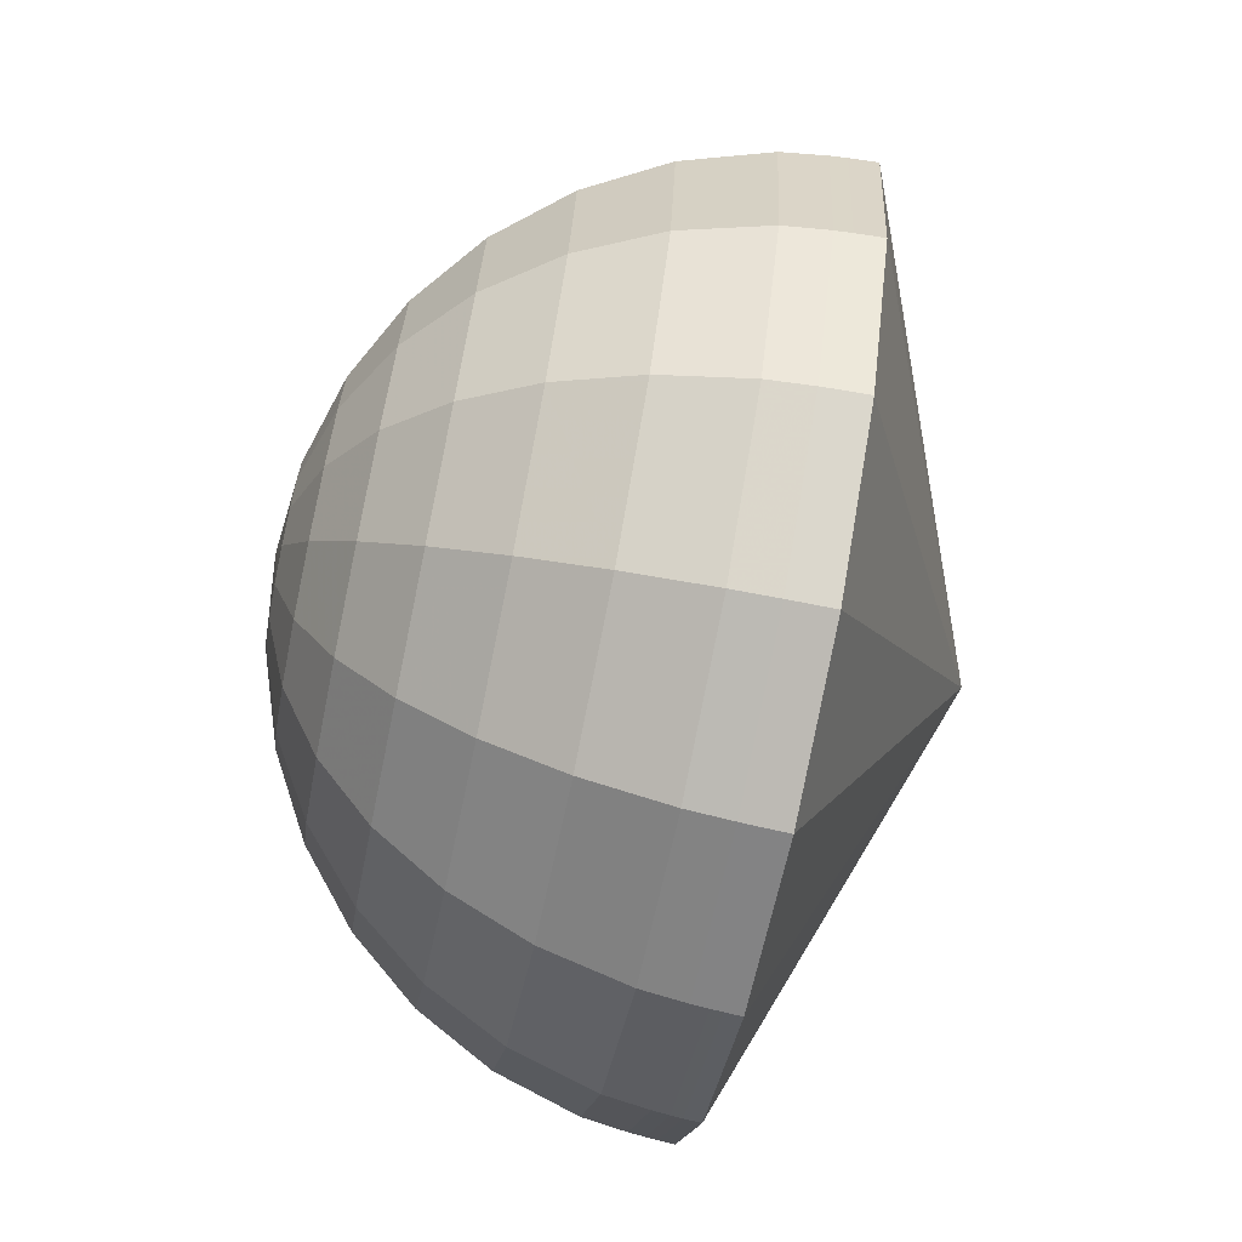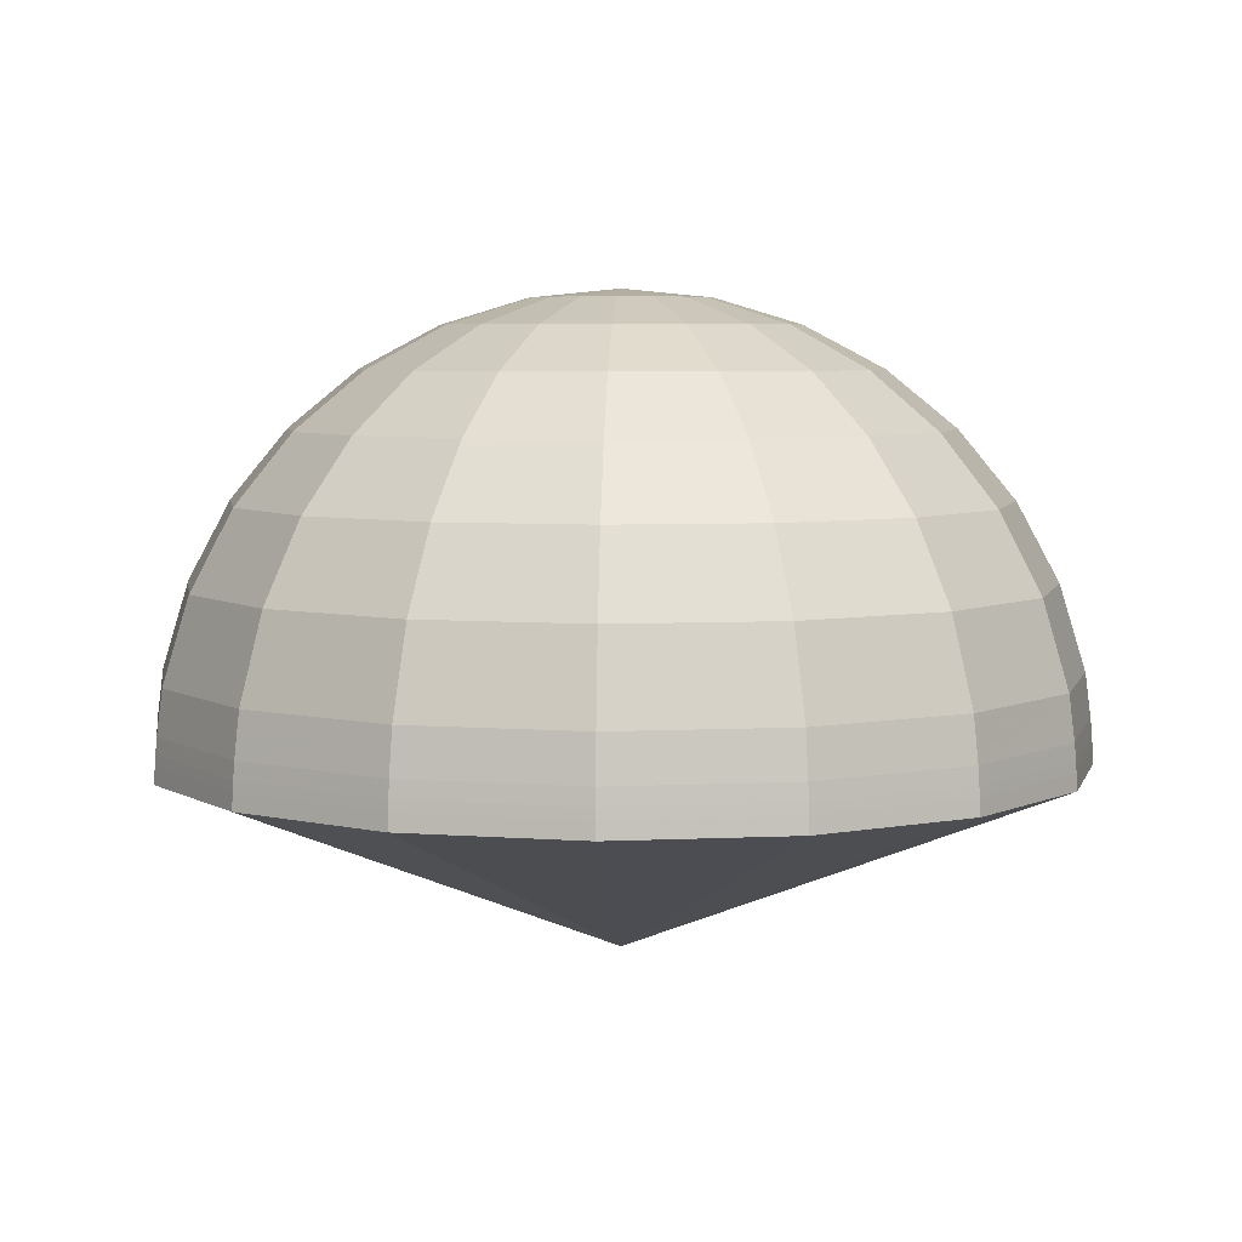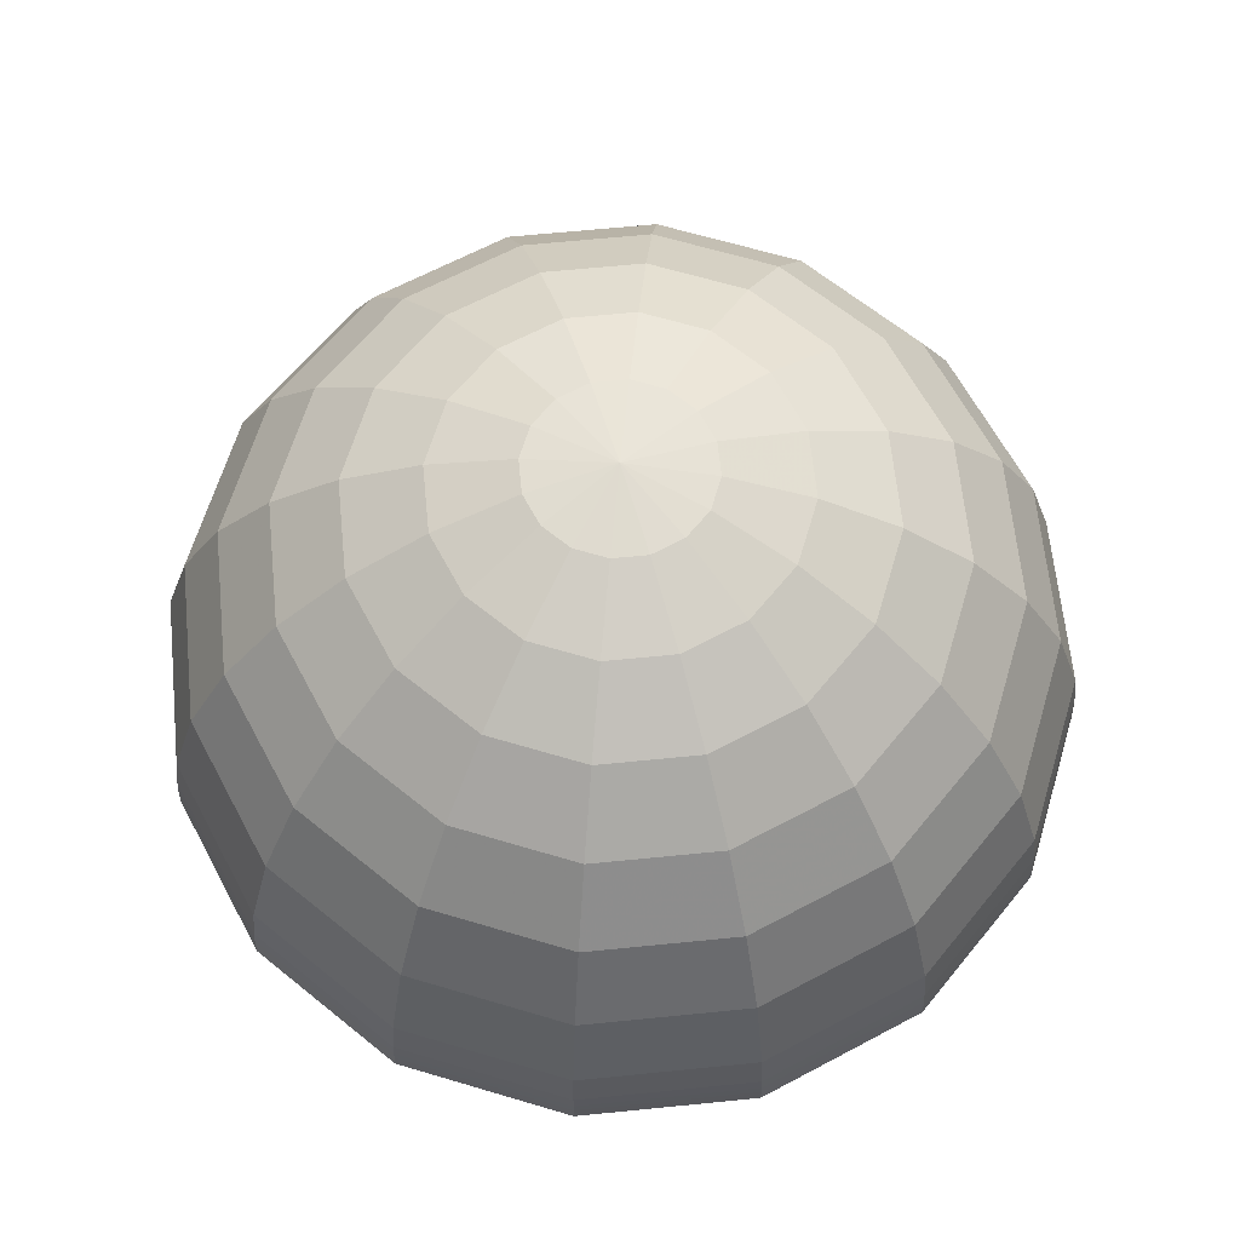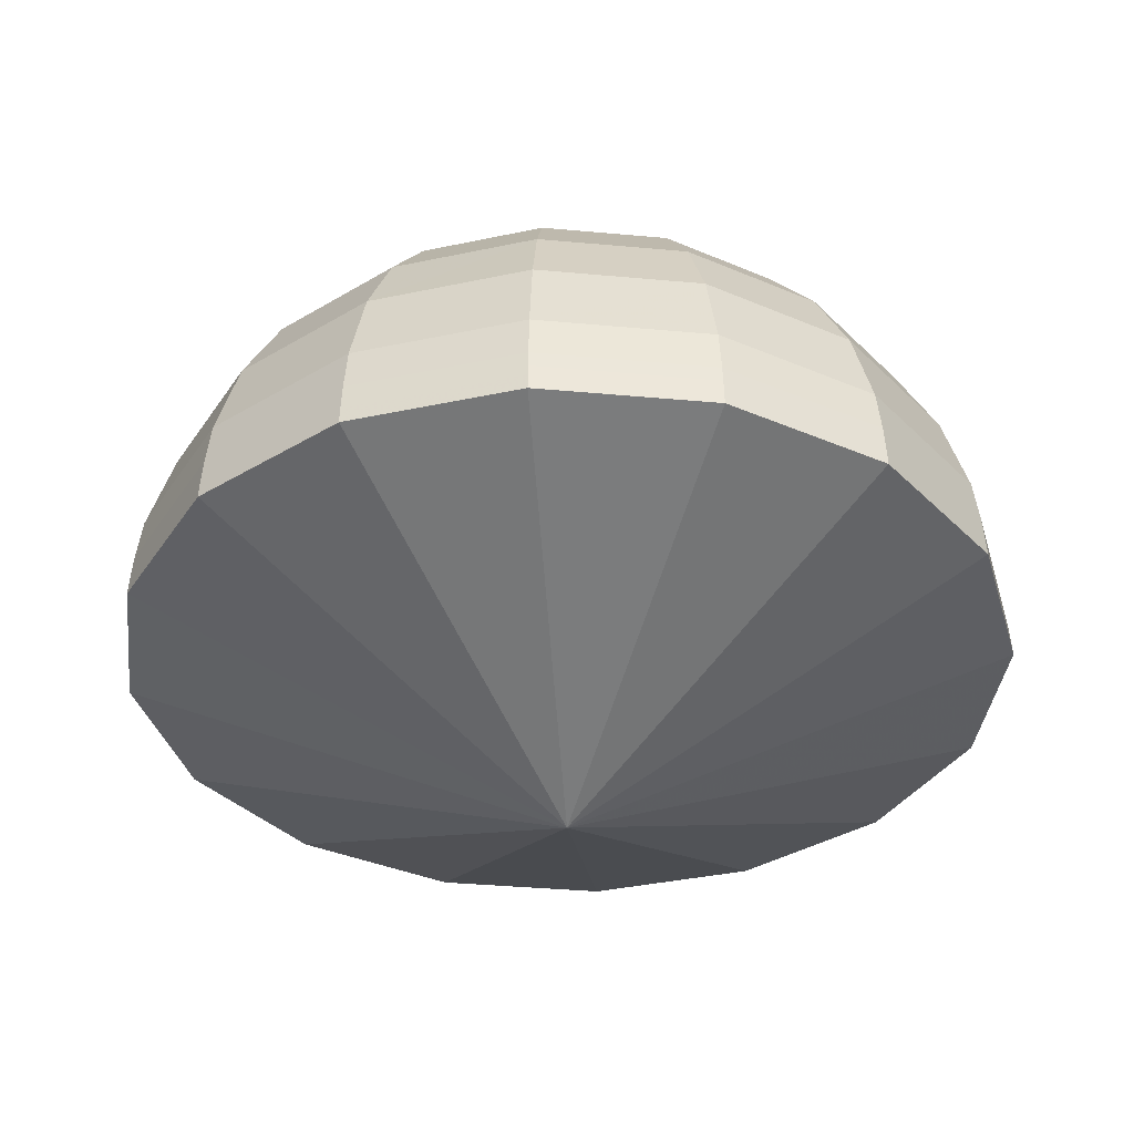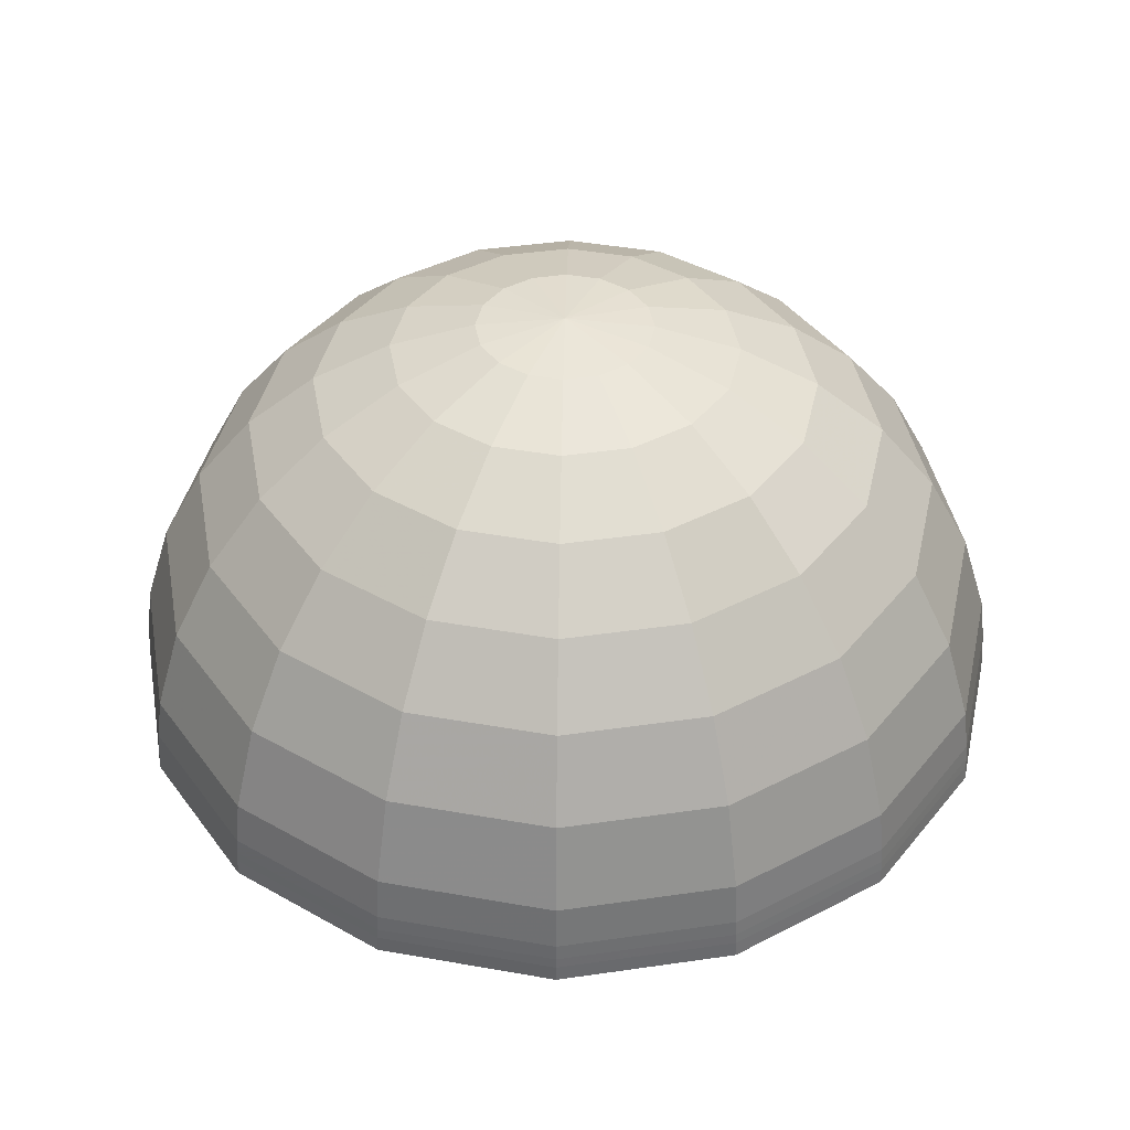
<metadata>
{"format":"obj","ext":"obj","renderer":"f3d","projection":"perspective","resolution":1024,"background":"white","views":[{"elev":-72.3,"azim":-101.6,"up":"+Z"},{"elev":5.5,"azim":92.6,"up":"+Y"},{"elev":64.7,"azim":-62.0,"up":"+Y"},{"elev":-36.3,"azim":-85.6,"up":"+Y"},{"elev":40.6,"azim":113.6,"up":"+Y"}]}
</metadata>
<code>
g dome
v 54.07 294.2 -22.4
v 41.38 294.2 -41.38
v -0 300 0
v 106.1 277.2 -43.93
v 81.18 277.2 -81.18
v 154 249.4 -63.78
v 22.4 294.2 -54.07
v -0 300 0
v 117.9 249.4 -117.9
v 196 212.1 -81.18
v 43.93 277.2 -106.1
v 150 212.1 -150
v 230.5 166.7 -95.46
v 2.965e-05 294.2 -58.53
v -0 300 0
v 63.78 249.4 -154
v 176.4 166.7 -176.4
v 256.1 114.8 -106.1
v 5.816e-05 277.2 -114.8
v 81.18 212.1 -196
v 196 114.8 -196
v 271.8 58.53 -112.6
v -22.4 294.2 -54.07
v -0 300 0
v 8.444e-05 249.4 -166.7
v 95.46 166.7 -230.5
v 208.1 58.53 -208.1
v 275.3 29.26 -114
v -43.93 277.2 -106.1
v 0.0001075 212.1 -212.1
v 106.1 114.8 -256.1
v -41.38 294.2 -41.38
v -0 300 0
v -63.78 249.4 -154
v 0.0001264 166.7 -249.4
v -81.18 277.2 -81.18
v -81.18 212.1 -196
v -54.07 294.2 -22.4
v -0 300 0
v -117.9 249.4 -117.9
v -106.1 277.2 -43.93
v -58.53 294.2 -2.093e-05
v -0 300 0
v 0.0001404 114.8 -277.2
v -95.46 166.7 -230.5
v -150 212.1 -150
v -154 249.4 -63.78
v -114.8 277.2 -4.106e-05
v 112.6 58.53 -271.8
v -54.07 294.2 22.4
v -0 300 0
v 210.7 29.26 -210.7
v 211.3 18.29 -211.3
v 276.1 18.29 -114.4
v 211.7 10.97 -211.7
v 276.6 10.97 -114.6
v 276.8 7.316 -114.6
v 114.4 18.29 -276.1
v 114 29.26 -275.3
v 211.8 7.316 -211.8
v 277 3.658 -114.7
v 114.6 10.97 -276.6
v 212 3.658 -212
v 277.1 1.829 -114.8
v 0.0001491 58.53 -294.2
v 0.0001514 18.29 -298.9
v 114.6 7.316 -276.8
v 212.1 1.829 -212.1
v 277.2 0 -114.8
v 212.1 0 -212.1
v 114.7 3.658 -277
v 114.8 1.829 -277.1
v 114.8 0 -277.2
v 0.0001517 10.97 -299.4
v 0.000151 29.26 -298
v 0.0001518 7.316 -299.6
v 0.0001519 1.829 -299.9
v 0.000152 0 -300
v 0.0001519 3.658 -299.8
v -114.4 18.29 -276.1
v -114.8 1.829 -277.1
v -114.8 0 -277.2
v -114.6 10.97 -276.6
v -114.6 7.316 -276.8
v -114.7 3.658 -277
v -212.1 1.829 -212.1
v -212.1 0 -212.1
v -212 3.658 -212
v -211.8 7.316 -211.8
v -211.7 10.97 -211.7
v -211.3 18.29 -211.3
v -277.1 1.829 -114.8
v -277.2 0 -114.8
v -277 3.658 -114.7
v -276.8 7.316 -114.6
v -276.6 10.97 -114.6
v -299.9 1.829 -0.0001073
v -300 0 -0.0001073
v -299.8 3.658 -0.0001072
v -299.6 7.316 -0.0001072
v -277.1 1.829 114.8
v -277.2 0 114.8
v -277 3.658 114.7
v -212.1 1.829 212.1
v -212.1 0 212.1
v -276.1 18.29 -114.4
v -299.4 10.97 -0.0001071
v -276.8 7.316 114.6
v -212 3.658 212
v -114.8 1.829 277.1
v -114.8 0 277.2
v -298.9 18.29 -0.0001069
v -276.6 10.97 114.6
v -211.8 7.316 211.8
v -114.7 3.658 277
v -4.469e-05 1.829 299.9
v -4.47e-05 0 300
v -4.467e-05 3.658 299.8
v 114.8 1.829 277.1
v 114.8 0 277.2
v -114.6 7.316 276.8
v -211.7 10.97 211.7
v -4.464e-05 7.316 299.6
v -114.6 10.97 276.6
v 212.1 1.829 212.1
v 212.1 0 212.1
v 114.7 3.658 277
v -4.461e-05 10.97 299.4
v 277.1 1.829 114.8
v 277.2 0 114.8
v 212 3.658 212
v 114.6 7.316 276.8
v 299.9 1.829 -4.254e-09
v 300 0 0
v 277 3.658 114.7
v 211.8 7.316 211.8
v 277.1 1.829 -114.8
v 277.2 0 -114.8
v 277 3.658 -114.7
v 299.8 3.658 -8.508e-09
v 276.8 7.316 -114.6
v 299.6 7.316 -1.702e-08
v 276.6 10.97 -114.6
v 276.8 7.316 114.6
v 299.4 10.97 -2.552e-08
v 276.1 18.29 -114.4
v 276.6 10.97 114.6
v 298.9 18.29 -4.253e-08
v 211.7 10.97 211.7
v 298 29.26 -6.802e-08
v 275.3 29.26 -114
v 271.8 58.53 -112.6
v 276.1 18.29 114.4
v 114.6 10.97 276.6
v 294.2 58.53 0
v 256.1 114.8 -106.1
v 275.3 29.26 114
v 211.3 18.29 211.3
v 114.4 18.29 276.1
v 277.2 114.8 0
v 230.5 166.7 -95.46
v 271.8 58.53 112.6
v 210.7 29.26 210.7
v -4.454e-05 18.29 298.9
v 114 29.26 275.3
v 249.4 166.7 0
v 196 212.1 -81.18
v 208.1 58.53 208.1
v 256.1 114.8 106.1
v 212.1 212.1 0
v 154 249.4 -63.78
v 230.5 166.7 95.46
v 196 114.8 196
v 112.6 58.53 271.8
v 166.7 249.4 0
v 106.1 277.2 -43.93
v 196 212.1 81.18
v 176.4 166.7 176.4
v 114.8 277.2 0
v 54.07 294.2 -22.4
v 154 249.4 63.78
v 58.53 294.2 0
v -0 300 0
v 106.1 277.2 43.93
v 150 212.1 150
v 106.1 114.8 256.1
v 54.07 294.2 22.4
v -0 300 0
v 117.9 249.4 117.9
v 95.46 166.7 230.5
v 81.18 277.2 81.18
v 81.18 212.1 196
v 41.38 294.2 41.38
v -0 300 0
v 63.78 249.4 154
v 43.93 277.2 106.1
v 22.4 294.2 54.07
v -0 300 0
v -4.13e-05 114.8 277.2
v -3.717e-05 166.7 249.4
v -3.161e-05 212.1 212.1
v -2.484e-05 249.4 166.7
v -1.711e-05 277.2 114.8
v -4.384e-05 58.53 294.2
v -4.44e-05 29.26 298
v -112.6 58.53 271.8
v -106.1 114.8 256.1
v -95.46 166.7 230.5
v -81.18 212.1 196
v -114 29.26 275.3
v -114.4 18.29 276.1
v -210.7 29.26 210.7
v -211.3 18.29 211.3
v -208.1 58.53 208.1
v -196 114.8 196
v -276.1 18.29 114.4
v -275.3 29.26 114
v -298 29.26 -0.0001066
v -271.8 58.53 112.6
v -176.4 166.7 176.4
v -275.3 29.26 -114
v -294.2 58.53 -0.0001052
v -256.1 114.8 106.1
v -210.7 29.26 -210.7
v -271.8 58.53 -112.6
v -277.2 114.8 -9.912e-05
v -230.5 166.7 95.46
v -150 212.1 150
v -114 29.26 -275.3
v -208.1 58.53 -208.1
v -112.6 58.53 -271.8
v -256.1 114.8 -106.1
v -249.4 166.7 -8.921e-05
v -106.1 114.8 -256.1
v -196 114.8 -196
v -176.4 166.7 -176.4
v -230.5 166.7 -95.46
v -196 212.1 -81.18
v -196 212.1 81.18
v -212.1 212.1 -7.586e-05
v -166.7 249.4 -5.961e-05
v -154 249.4 63.78
v -106.1 277.2 43.93
v -117.9 249.4 117.9
v -81.18 277.2 81.18
v -41.38 294.2 41.38
v -0 300 0
v -63.78 249.4 154
v -43.93 277.2 106.1
v -22.4 294.2 54.07
v -0 300 0
v -8.721e-06 294.2 58.53
v -0 300 0
v -0 300 0
v 277.2 0 -114.8
v -0 -120.5 0
v 212.1 0 -212.1
v 300 0 0
v 114.8 0 -277.2
v 277.2 0 114.8
v 0.000152 0 -300
v 212.1 0 212.1
v -114.8 0 -277.2
v 114.8 0 277.2
v -212.1 0 -212.1
v -4.47e-05 0 300
v -277.2 0 -114.8
v -114.8 0 277.2
v -300 0 -0.0001073
v -212.1 0 212.1
v -277.2 0 114.8
g dome_0
f 3 2 1
f 1 2 4
f 2 5 4
f 4 5 6
f 2 7 5
f 8 7 2
f 5 9 6
f 6 9 10
f 7 11 5
f 5 11 9
f 9 12 10
f 10 12 13
f 7 14 11
f 15 14 7
f 11 16 9
f 9 16 12
f 12 17 13
f 13 17 18
f 14 19 11
f 11 19 16
f 16 20 12
f 12 20 17
f 17 21 18
f 18 21 22
f 14 23 19
f 24 23 14
f 19 25 16
f 16 25 20
f 20 26 17
f 17 26 21
f 21 27 22
f 22 27 28
f 23 29 19
f 19 29 25
f 25 30 20
f 20 30 26
f 26 31 21
f 21 31 27
f 23 32 29
f 33 32 23
f 29 34 25
f 25 34 30
f 30 35 26
f 26 35 31
f 32 36 29
f 29 36 34
f 34 37 30
f 30 37 35
f 32 38 36
f 39 38 32
f 36 40 34
f 34 40 37
f 38 41 36
f 36 41 40
f 38 42 41
f 43 42 38
f 35 44 31
f 37 45 35
f 35 45 44
f 40 46 37
f 37 46 45
f 41 47 40
f 40 47 46
f 42 48 41
f 41 48 47
f 31 44 49
f 31 49 27
f 42 50 48
f 51 50 42
f 27 49 52
f 27 52 28
f 52 53 28
f 53 54 28
f 53 55 54
f 55 56 54
f 56 55 57
f 58 53 52
f 53 58 55
f 49 59 52
f 59 58 52
f 55 60 57
f 57 60 61
f 58 62 55
f 55 62 60
f 60 63 61
f 61 63 64
f 49 65 59
f 44 65 49
f 66 58 59
f 58 66 62
f 62 67 60
f 60 67 63
f 63 68 64
f 64 68 69
f 68 70 69
f 63 71 68
f 67 71 63
f 68 72 70
f 71 72 68
f 72 73 70
f 62 74 67
f 66 74 62
f 75 66 59
f 65 75 59
f 67 76 71
f 74 76 67
f 72 77 73
f 77 78 73
f 71 79 72
f 76 79 71
f 79 77 72
f 66 80 74
f 80 66 75
f 77 81 78
f 81 82 78
f 74 83 76
f 80 83 74
f 76 84 79
f 83 84 76
f 79 85 77
f 85 81 77
f 84 85 79
f 81 86 82
f 86 87 82
f 85 88 81
f 88 86 81
f 84 89 85
f 89 88 85
f 83 90 84
f 90 89 84
f 80 91 83
f 91 90 83
f 86 92 87
f 92 93 87
f 88 94 86
f 94 92 86
f 89 95 88
f 95 94 88
f 90 96 89
f 96 95 89
f 92 97 93
f 97 98 93
f 94 99 92
f 99 97 92
f 95 100 94
f 100 99 94
f 97 101 98
f 101 102 98
f 99 103 97
f 103 101 97
f 101 104 102
f 104 105 102
f 106 96 90
f 91 106 90
f 96 107 95
f 107 100 95
f 100 108 99
f 108 103 99
f 103 109 101
f 109 104 101
f 104 110 105
f 110 111 105
f 106 112 96
f 112 107 96
f 107 113 100
f 113 108 100
f 108 114 103
f 114 109 103
f 109 115 104
f 115 110 104
f 110 116 111
f 116 117 111
f 118 116 110
f 115 118 110
f 116 119 117
f 116 118 119
f 119 120 117
f 121 115 109
f 114 121 109
f 122 114 108
f 113 122 108
f 123 118 115
f 121 123 115
f 124 121 114
f 122 124 114
f 119 125 120
f 125 126 120
f 118 127 119
f 118 123 127
f 128 123 121
f 124 128 121
f 125 129 126
f 129 130 126
f 131 125 119
f 127 131 119
f 123 132 127
f 123 128 132
f 129 133 130
f 133 134 130
f 135 129 125
f 131 135 125
f 136 131 127
f 132 136 127
f 133 137 134
f 137 138 134
f 139 137 133
f 140 133 129
f 140 139 133
f 135 140 129
f 141 139 140
f 142 141 140
f 142 140 135
f 143 141 142
f 144 135 131
f 144 142 135
f 136 144 131
f 145 143 142
f 145 142 144
f 146 143 145
f 147 144 136
f 147 145 144
f 148 146 145
f 148 145 147
f 149 147 136
f 149 136 132
f 146 148 150
f 151 146 150
f 152 151 150
f 153 148 147
f 153 147 149
f 154 149 132
f 128 154 132
f 155 152 150
f 156 152 155
f 150 148 157
f 148 153 157
f 155 150 157
f 158 153 149
f 158 149 154
f 159 154 128
f 159 158 154
f 160 156 155
f 161 156 160
f 162 155 157
f 160 155 162
f 157 153 163
f 153 158 163
f 162 157 163
f 164 159 128
f 164 128 124
f 158 159 165
f 163 158 165
f 165 159 164
f 166 161 160
f 167 161 166
f 168 162 163
f 168 163 165
f 169 160 162
f 166 160 169
f 169 162 168
f 170 167 166
f 171 167 170
f 172 166 169
f 170 166 172
f 173 169 168
f 172 169 173
f 174 168 165
f 173 168 174
f 175 171 170
f 176 171 175
f 177 170 172
f 175 170 177
f 178 172 173
f 177 172 178
f 179 176 175
f 180 176 179
f 181 175 177
f 179 175 181
f 182 180 179
f 183 180 182
f 182 179 184
f 184 179 181
f 181 177 185
f 185 177 178
f 178 173 186
f 186 173 174
f 187 182 184
f 188 182 187
f 184 181 189
f 189 181 185
f 185 178 190
f 190 178 186
f 187 184 191
f 191 184 189
f 189 185 192
f 192 185 190
f 193 187 191
f 194 187 193
f 191 189 195
f 195 189 192
f 193 191 196
f 196 191 195
f 197 193 196
f 198 193 197
f 190 186 199
f 192 190 200
f 200 190 199
f 195 192 201
f 201 192 200
f 196 195 202
f 202 195 201
f 197 196 203
f 203 196 202
f 199 186 204
f 186 174 204
f 204 174 205
f 174 165 205
f 205 165 164
f 199 204 206
f 206 204 205
f 200 199 207
f 207 199 206
f 201 200 208
f 208 200 207
f 202 201 209
f 209 201 208
f 205 164 210
f 210 206 205
f 164 211 210
f 211 164 124
f 211 124 122
f 206 210 212
f 210 211 212
f 213 211 122
f 211 213 212
f 213 122 113
f 207 206 214
f 214 206 212
f 208 207 215
f 215 207 214
f 216 213 113
f 216 113 107
f 112 216 107
f 212 213 217
f 214 212 217
f 213 216 217
f 216 112 218
f 217 216 218
f 219 214 217
f 215 214 219
f 219 217 218
f 220 208 215
f 209 208 220
f 218 112 221
f 112 106 221
f 222 219 218
f 222 218 221
f 223 215 219
f 220 215 223
f 223 219 222
f 221 106 224
f 106 91 224
f 225 222 221
f 225 221 224
f 226 223 222
f 226 222 225
f 227 220 223
f 227 223 226
f 228 209 220
f 228 220 227
f 224 91 229
f 91 80 229
f 229 80 75
f 230 225 224
f 230 224 229
f 231 229 75
f 231 230 229
f 65 231 75
f 232 226 225
f 232 225 230
f 233 227 226
f 233 226 232
f 234 231 65
f 44 234 65
f 45 234 44
f 235 230 231
f 235 232 230
f 234 235 231
f 45 236 234
f 236 235 234
f 46 236 45
f 237 232 235
f 236 237 235
f 237 233 232
f 46 238 236
f 238 237 236
f 47 238 46
f 239 227 233
f 239 228 227
f 240 233 237
f 238 240 237
f 240 239 233
f 47 241 238
f 241 240 238
f 48 241 47
f 242 239 240
f 241 242 240
f 48 243 241
f 243 242 241
f 50 243 48
f 244 228 239
f 242 244 239
f 243 245 242
f 245 244 242
f 50 246 243
f 246 245 243
f 247 246 50
f 244 248 228
f 248 209 228
f 248 202 209
f 203 202 248
f 249 248 244
f 245 249 244
f 249 203 248
f 246 250 245
f 250 249 245
f 251 250 246
f 252 203 249
f 250 252 249
f 253 252 250
f 252 197 203
f 254 197 252
f 257 256 255
f 255 256 258
f 259 256 257
f 258 256 260
f 261 256 259
f 260 256 262
f 263 256 261
f 262 256 264
f 265 256 263
f 264 256 266
f 267 256 265
f 266 256 268
f 269 256 267
f 268 256 270
f 271 256 269
f 270 256 271

</code>
